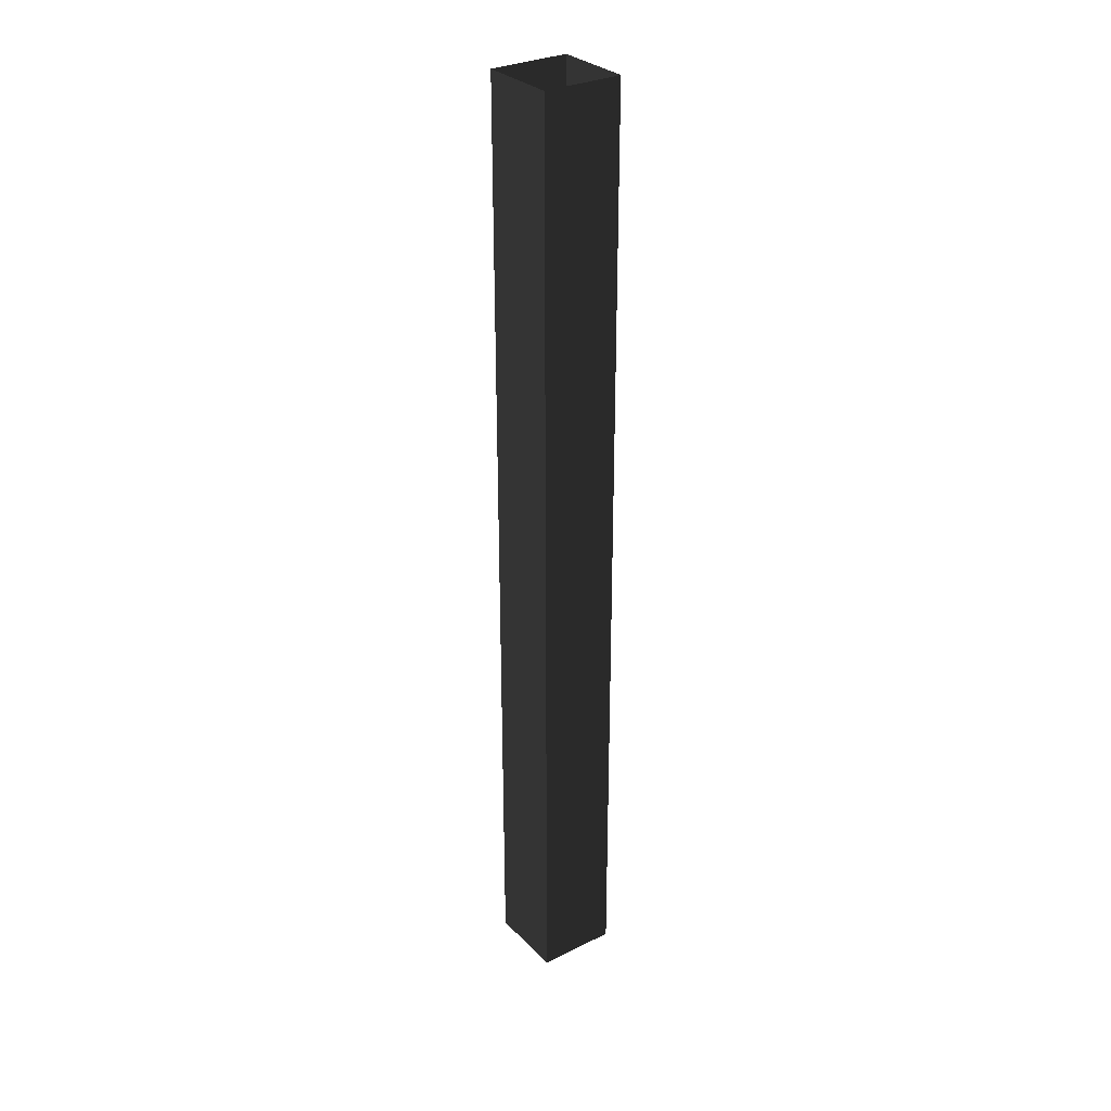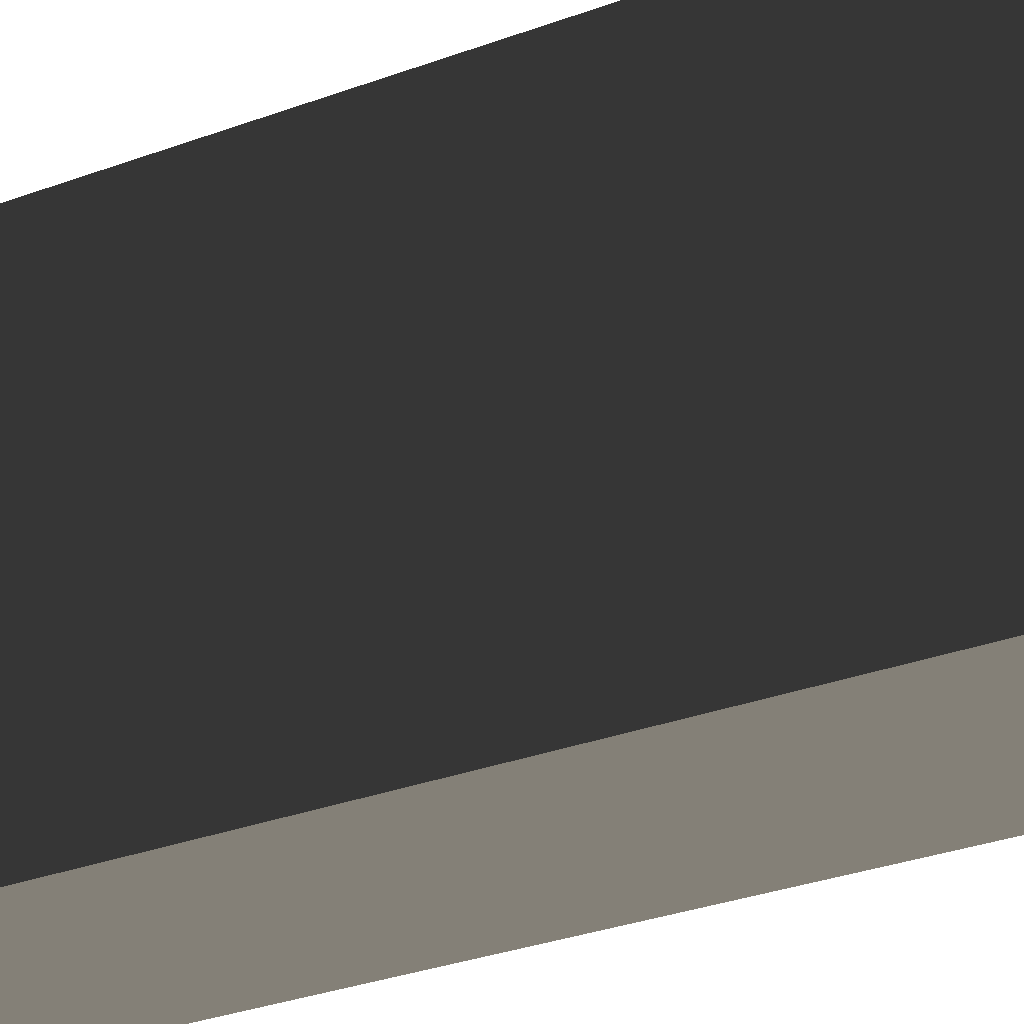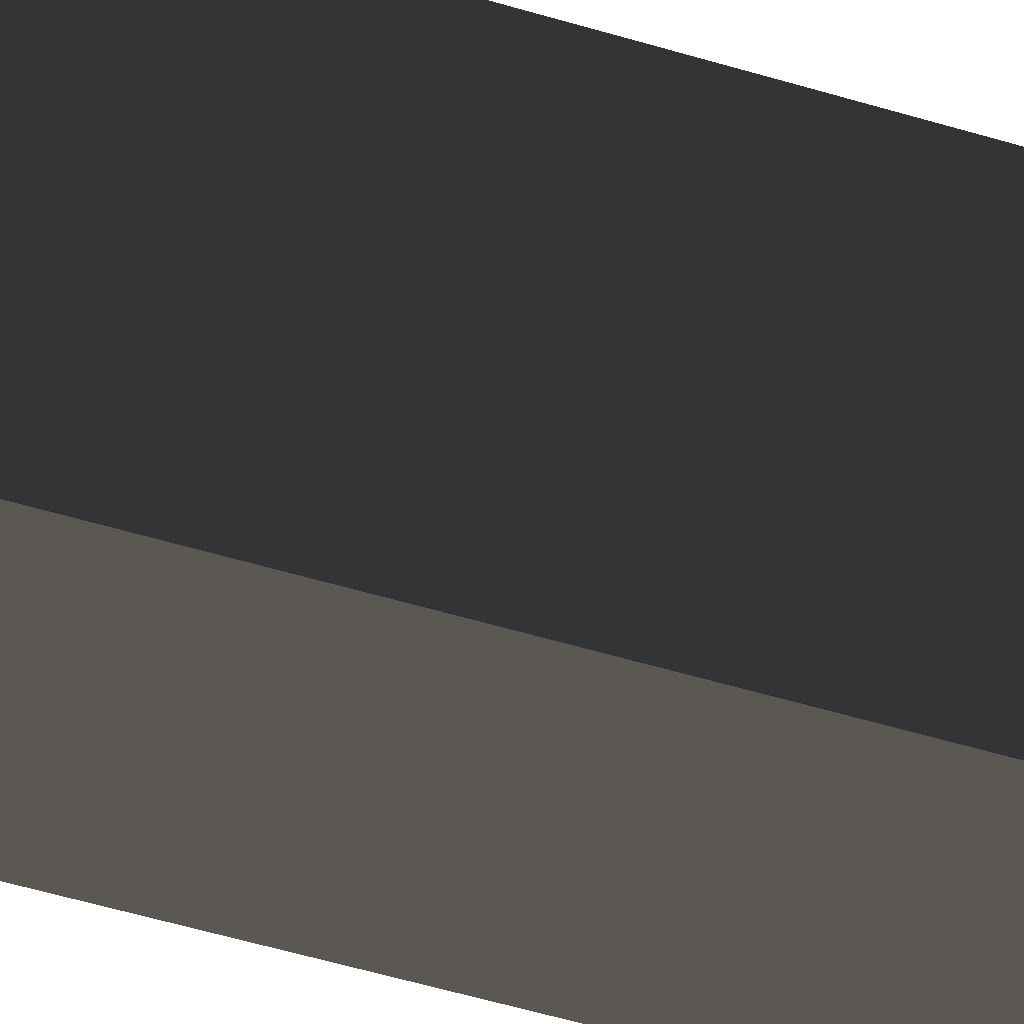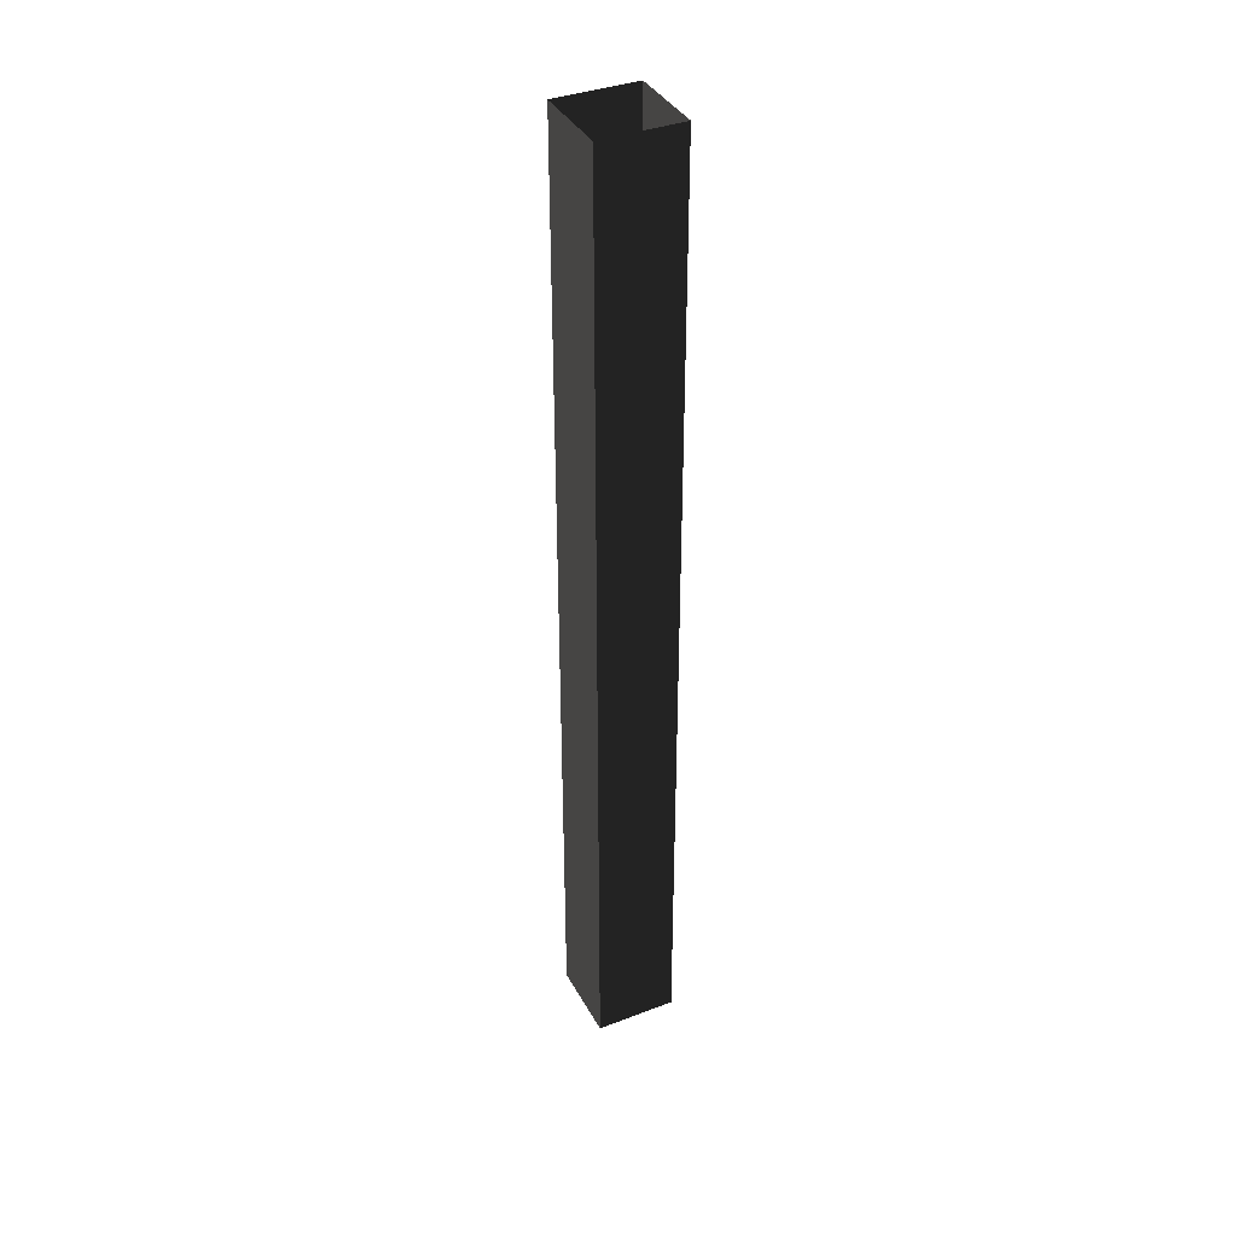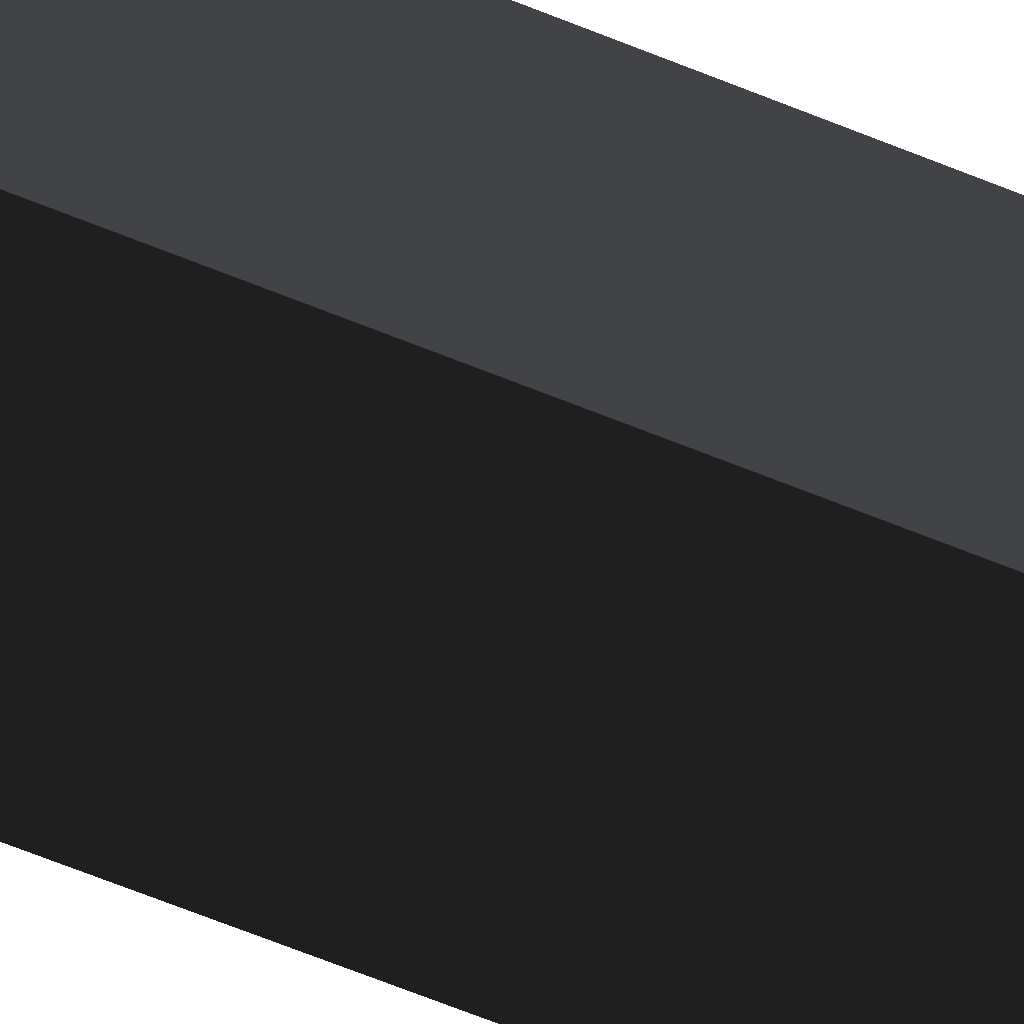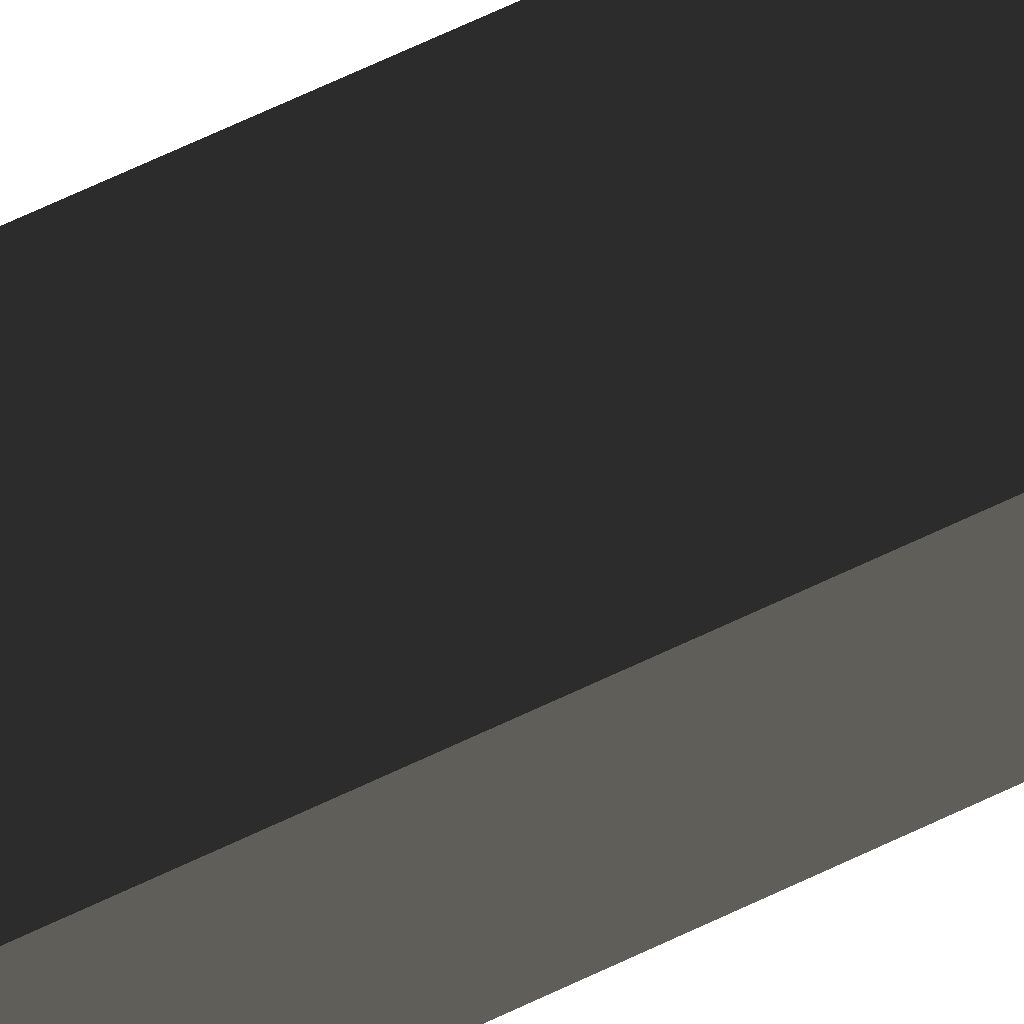
<metadata>
{"format":"obj","ext":"obj","renderer":"f3d","projection":"perspective","resolution":1024,"background":"white","views":[{"elev":30.3,"azim":-35.5,"up":"+Y"},{"elev":-8.6,"azim":151.4,"up":"+Z"},{"elev":-29.0,"azim":-118.1,"up":"+Z"},{"elev":37.9,"azim":-25.9,"up":"+Y"},{"elev":-56.5,"azim":-114.1,"up":"+Z"},{"elev":64.5,"azim":-116.0,"up":"+Z"}]}
</metadata>
<code>
v -1.078e-05 3 7.017e-06
v -0.25 -1.552e-08 7.339e-06
v -0.25 3 7.208e-06
v -1.078e-05 -1.552e-08 7.148e-06
v -1.096e-05 3 -0.25
v -1.078e-05 -1.552e-08 7.148e-06
v -1.078e-05 3 7.017e-06
v -1.096e-05 -2.645e-08 -0.25
v -0.25 3 -0.25
v -1.096e-05 -2.645e-08 -0.25
v -1.096e-05 3 -0.25
v -0.25 -2.645e-08 -0.25
v -0.25 3 7.208e-06
v -0.25 -2.645e-08 -0.25
v -0.25 3 -0.25
v -0.25 -1.552e-08 7.339e-06
g pillar01_A_2_9895_1278
f 1 3 2
f 2 4 1
f 5 7 6
f 6 8 5
f 9 11 10
f 10 12 9
f 13 15 14
f 14 16 13

</code>
